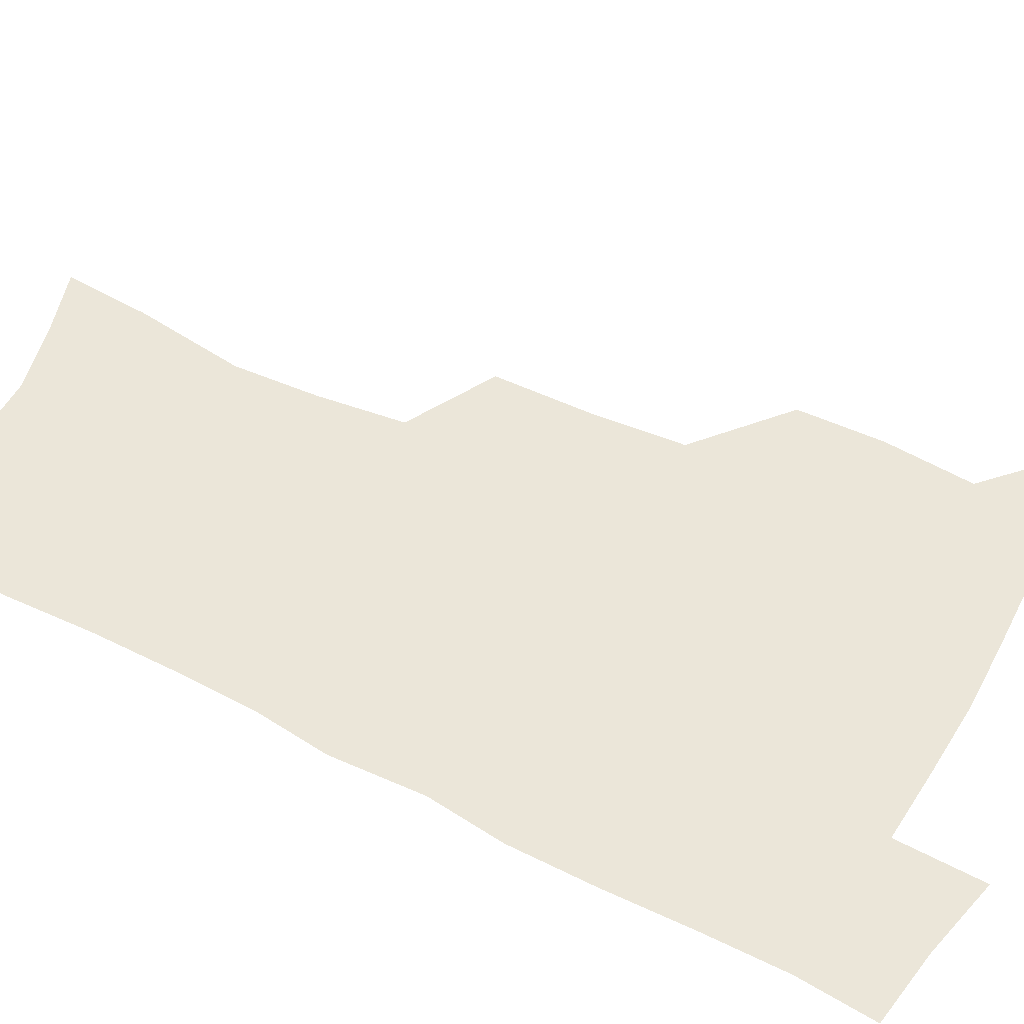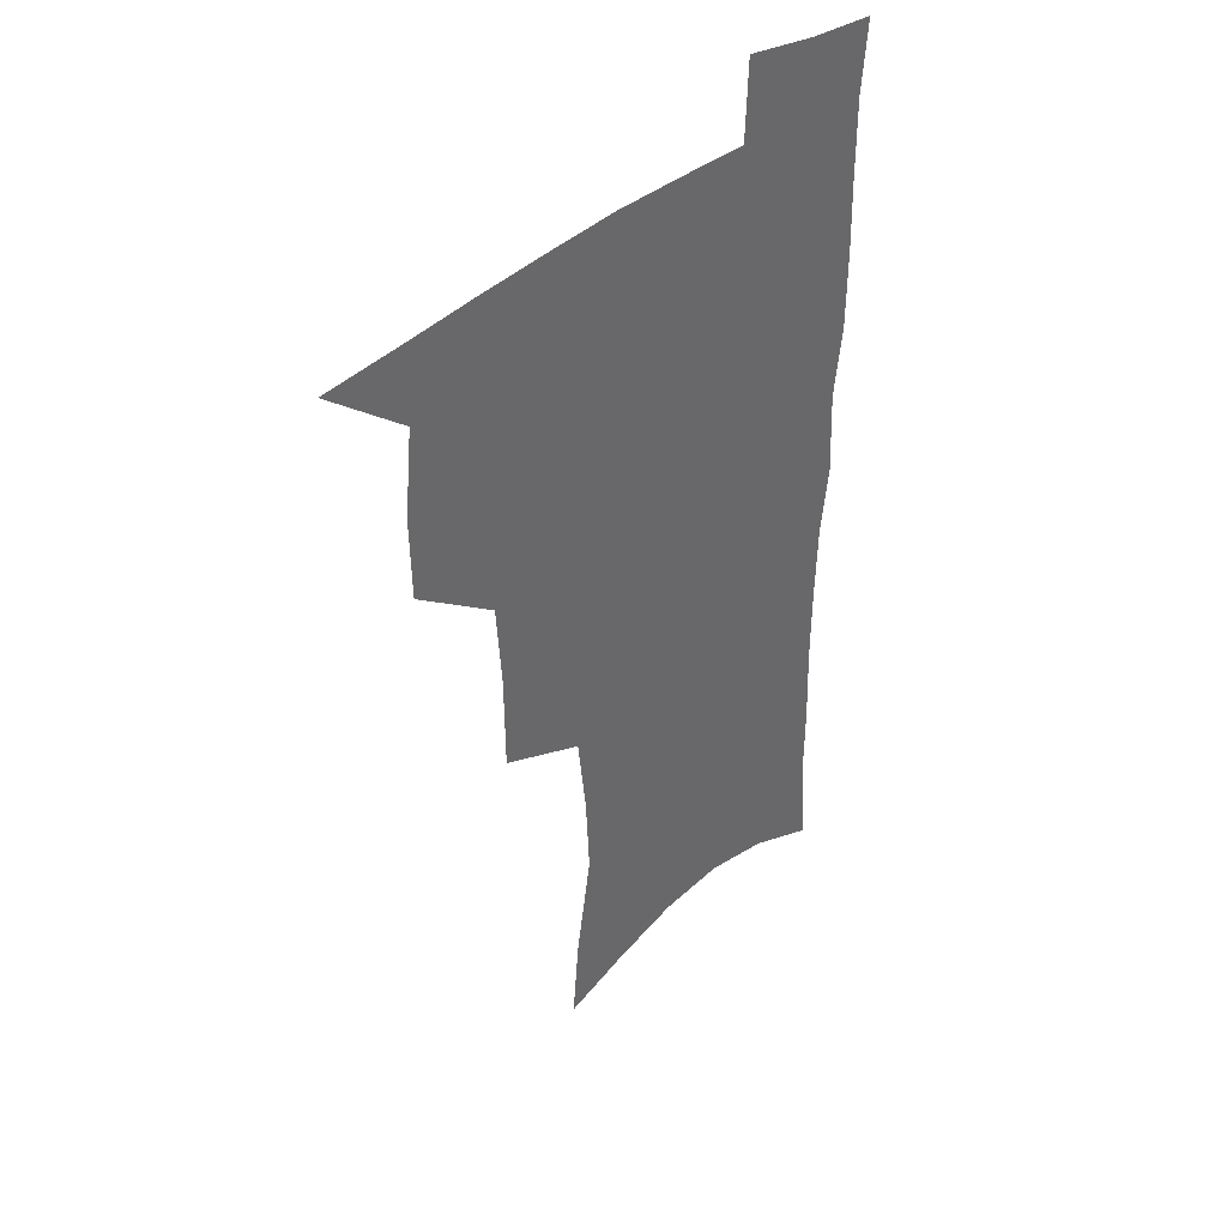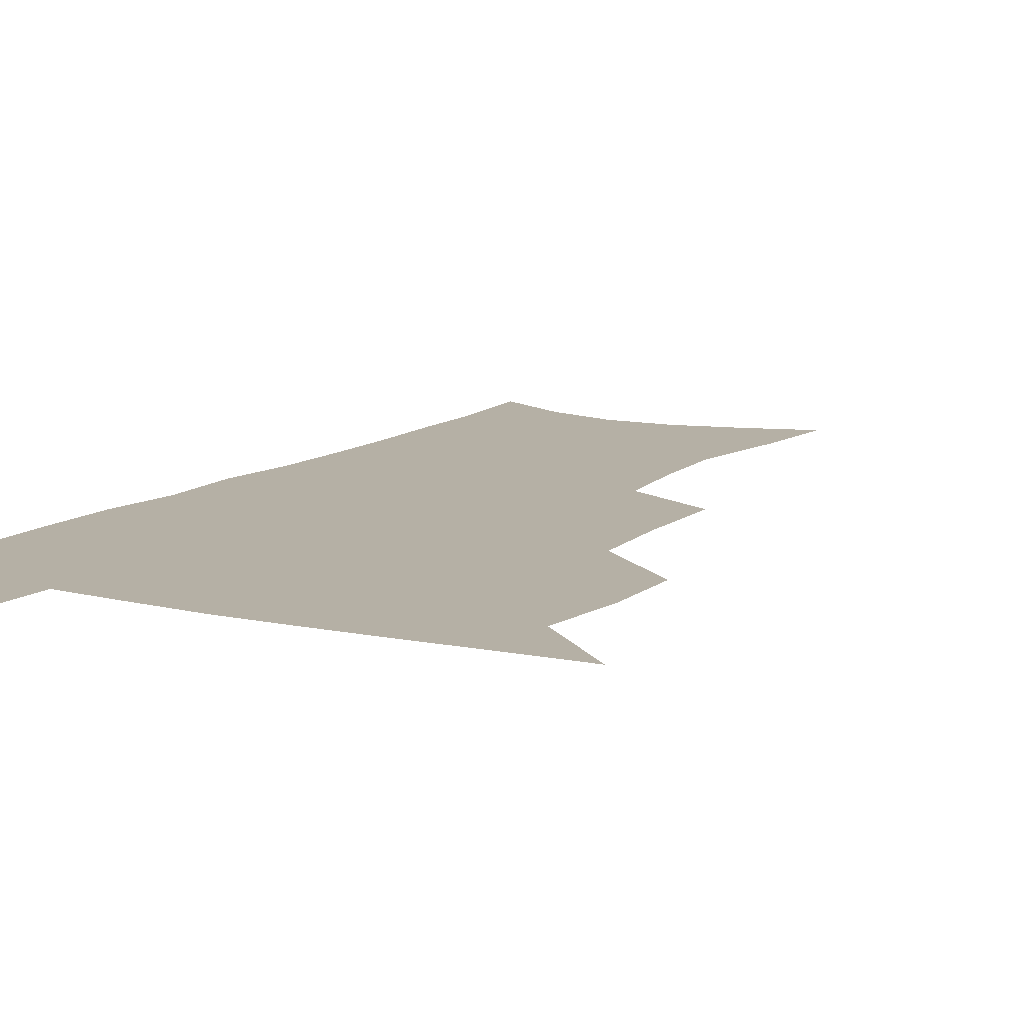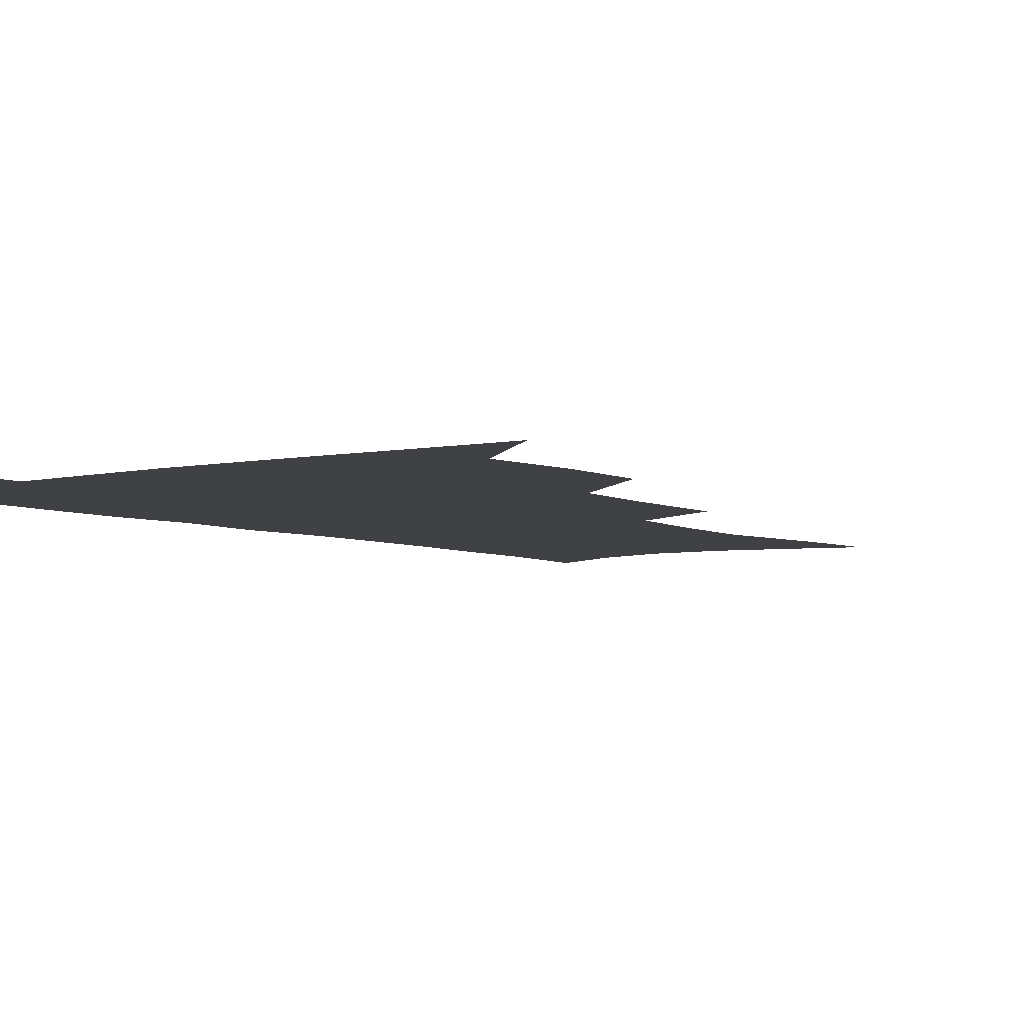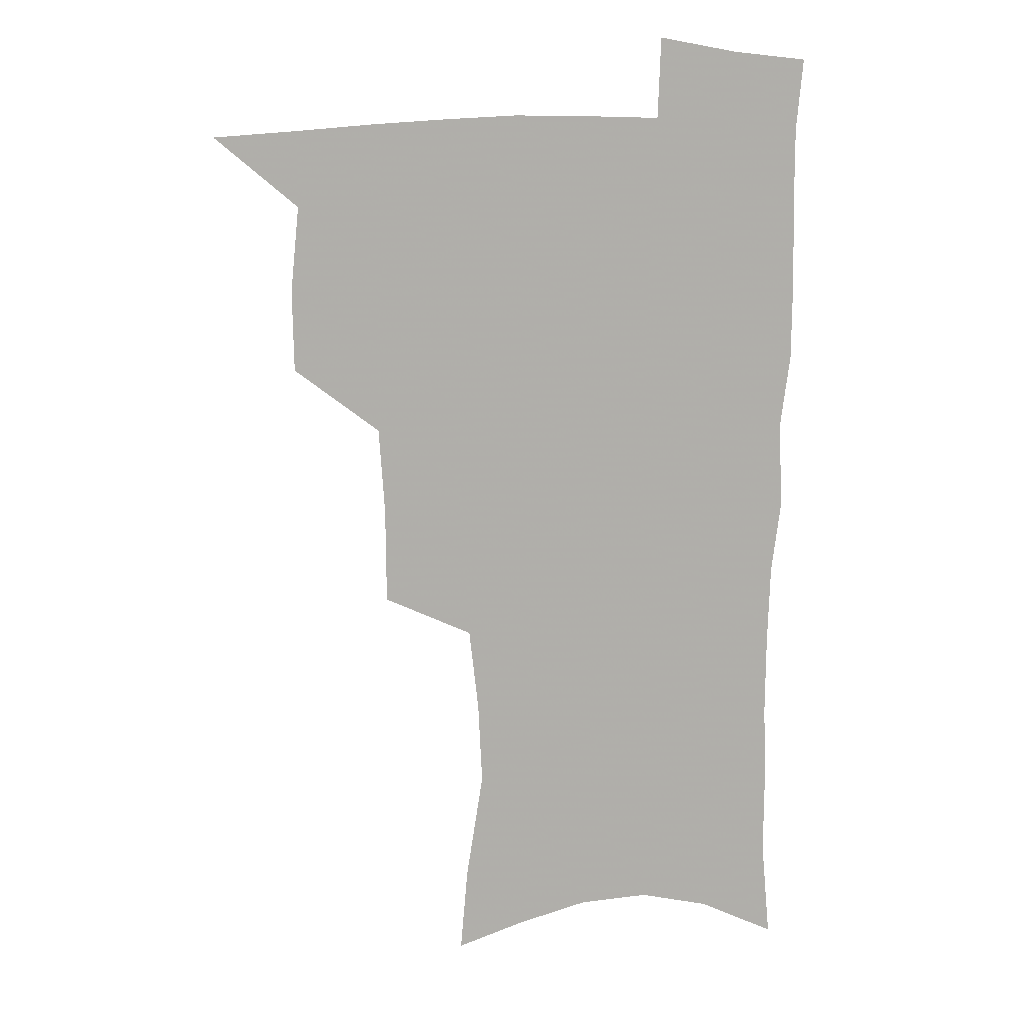
<metadata>
{"format":"obj","ext":"obj","renderer":"f3d","projection":"perspective","resolution":1024,"background":"white","views":[{"elev":47.2,"azim":119.4,"up":"+Z"},{"elev":41.1,"azim":-45.3,"up":"+Y"},{"elev":11.7,"azim":-149.5,"up":"+Z"},{"elev":-5.4,"azim":-143.6,"up":"+Z"},{"elev":12.5,"azim":-6.4,"up":"+Y"}]}
</metadata>
<code>
v 482 504.3 0
v 511.9 410.9 0
v 511.3 443.2 0
v 514.6 476.7 0
v 514.5 506.6 0
v 548 313.8 0
v 547.8 351.5 0
v 545.5 385.4 0
v 545.1 418.9 0
v 548 452.3 0
v 546.9 480.7 0
v 544.5 509.1 0
v 578.3 157 0
v 581.2 190.5 0
v 587.7 233.1 0
v 586.2 265.4 0
v 582.5 298.1 0
v 580.3 333.4 0
v 577.8 364.2 0
v 576.8 395.7 0
v 577.5 427.5 0
v 577.2 455.8 0
v 575.6 483 0
v 573.6 511 0
v 604.5 166.5 0
v 612.1 214.6 0
v 610.7 241.9 0
v 609.9 276.4 0
v 607.7 308.5 0
v 606 339.7 0
v 604.5 369.4 0
v 603.9 399.6 0
v 604.7 430.3 0
v 604.6 457.6 0
v 603.9 484.2 0
v 602.2 512.4 0
v 631.9 174.6 0
v 634.9 217.9 0
v 634.5 250.2 0
v 633.3 281.6 0
v 631.9 312.6 0
v 630.9 342.9 0
v 630.5 374.2 0
v 630.3 402.6 0
v 630.6 430.6 0
v 631 458.3 0
v 631.4 484.6 0
v 631.2 512 0
v 658.7 176.9 0
v 658.3 215.9 0
v 658.2 246.7 0
v 656.6 281.2 0
v 655.7 312.7 0
v 655.6 341.6 0
v 655.4 372.6 0
v 655.8 401.4 0
v 656.5 429.3 0
v 657.2 457.1 0
v 658.4 484 0
v 659.6 511.2 0
v 660.8 542.9 0
v 685.5 171.3 0
v 683 209.8 0
v 682.3 242.4 0
v 681.4 274.8 0
v 680.9 306.2 0
v 680.7 337 0
v 682 365.8 0
v 683.9 394.4 0
v 684 424.6 0
v 684.6 453.6 0
v 685.9 481.9 0
v 687.4 509.9 0
v 691 537.3 0
v 714.6 157.9 0
v 711.2 196.4 0
v 711.3 227.5 0
v 710.3 260.2 0
v 710.5 291.4 0
v 711.5 322 0
v 715.1 350.3 0
v 713.6 384.3 0
v 717.3 413 0
v 717.6 444.3 0
v 716.8 475.9 0
v 716.7 506.3 0
v 719.3 534.2 0
f 4 5 1
f 8 9 2
f 2 9 3
f 9 10 3
f 3 10 4
f 10 11 4
f 4 11 5
f 11 12 5
f 17 18 6
f 6 18 7
f 18 19 7
f 7 19 8
f 19 20 8
f 8 20 9
f 20 21 9
f 9 21 10
f 21 22 10
f 10 22 11
f 22 23 11
f 11 23 12
f 23 24 12
f 13 25 14
f 25 26 14
f 14 26 15
f 26 27 15
f 15 27 16
f 27 28 16
f 16 28 17
f 28 29 17
f 17 29 18
f 29 30 18
f 18 30 19
f 30 31 19
f 19 31 20
f 31 32 20
f 20 32 21
f 32 33 21
f 21 33 22
f 33 34 22
f 22 34 23
f 34 35 23
f 23 35 24
f 35 36 24
f 25 37 26
f 37 38 26
f 26 38 27
f 38 39 27
f 27 39 28
f 39 40 28
f 28 40 29
f 40 41 29
f 29 41 30
f 41 42 30
f 30 42 31
f 42 43 31
f 31 43 32
f 43 44 32
f 32 44 33
f 44 45 33
f 33 45 34
f 45 46 34
f 34 46 35
f 46 47 35
f 35 47 36
f 47 48 36
f 37 49 38
f 49 50 38
f 38 50 39
f 50 51 39
f 39 51 40
f 51 52 40
f 40 52 41
f 52 53 41
f 41 53 42
f 53 54 42
f 42 54 43
f 54 55 43
f 43 55 44
f 55 56 44
f 44 56 45
f 56 57 45
f 45 57 46
f 57 58 46
f 46 58 47
f 58 59 47
f 47 59 48
f 59 60 48
f 49 62 50
f 62 63 50
f 50 63 51
f 63 64 51
f 51 64 52
f 64 65 52
f 52 65 53
f 65 66 53
f 53 66 54
f 66 67 54
f 54 67 55
f 67 68 55
f 55 68 56
f 68 69 56
f 56 69 57
f 69 70 57
f 57 70 58
f 70 71 58
f 58 71 59
f 71 72 59
f 59 72 60
f 72 73 60
f 60 73 61
f 73 74 61
f 62 75 63
f 75 76 63
f 63 76 64
f 76 77 64
f 64 77 65
f 77 78 65
f 65 78 66
f 78 79 66
f 66 79 67
f 79 80 67
f 67 80 68
f 80 81 68
f 68 81 69
f 81 82 69
f 69 82 70
f 82 83 70
f 70 83 71
f 83 84 71
f 71 84 72
f 84 85 72
f 72 85 73
f 85 86 73
f 73 86 74
f 86 87 74

</code>
